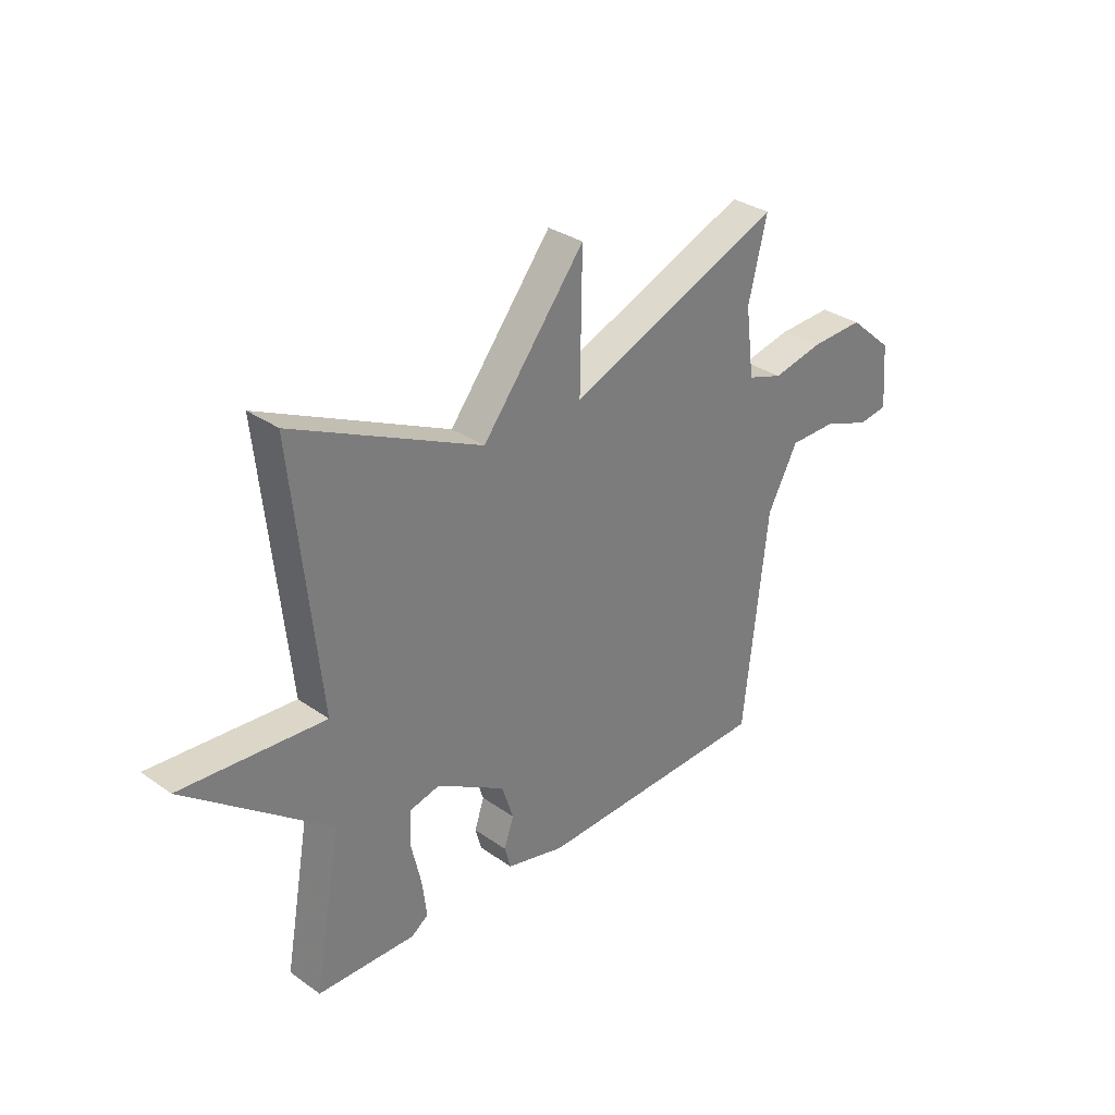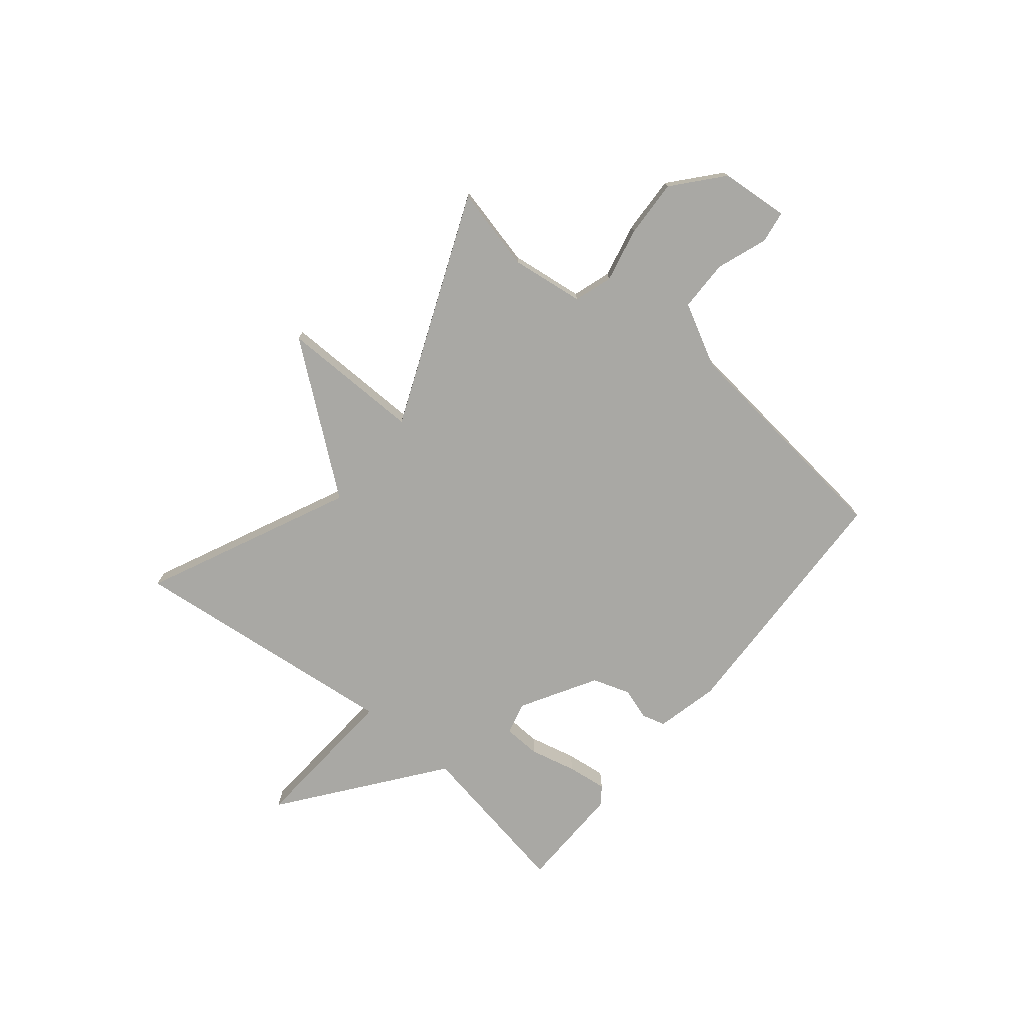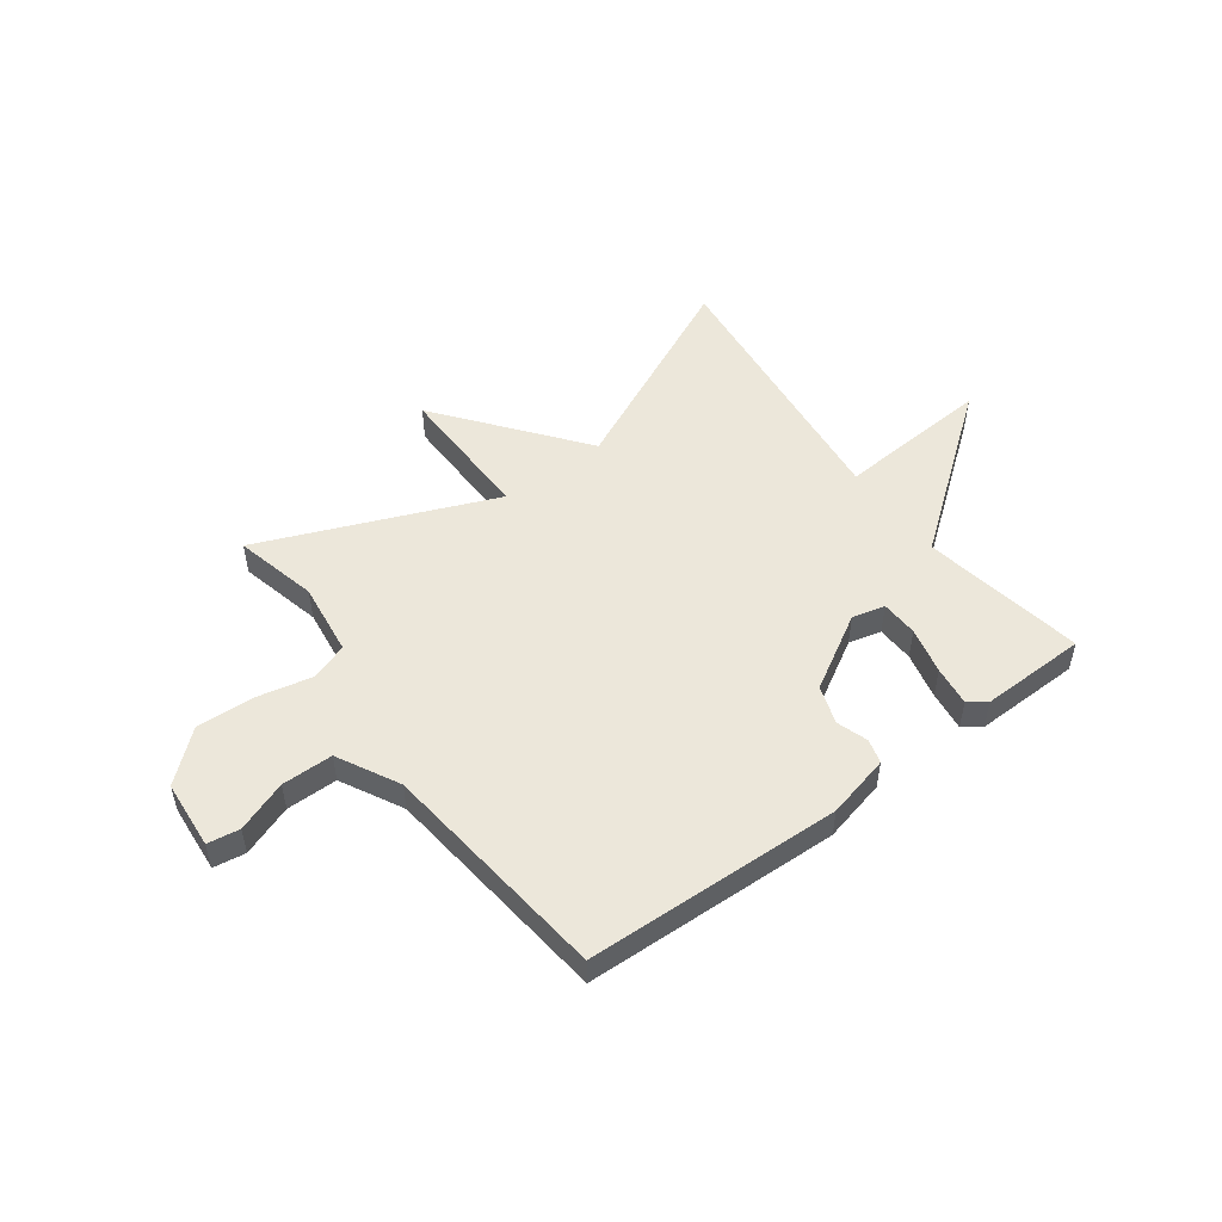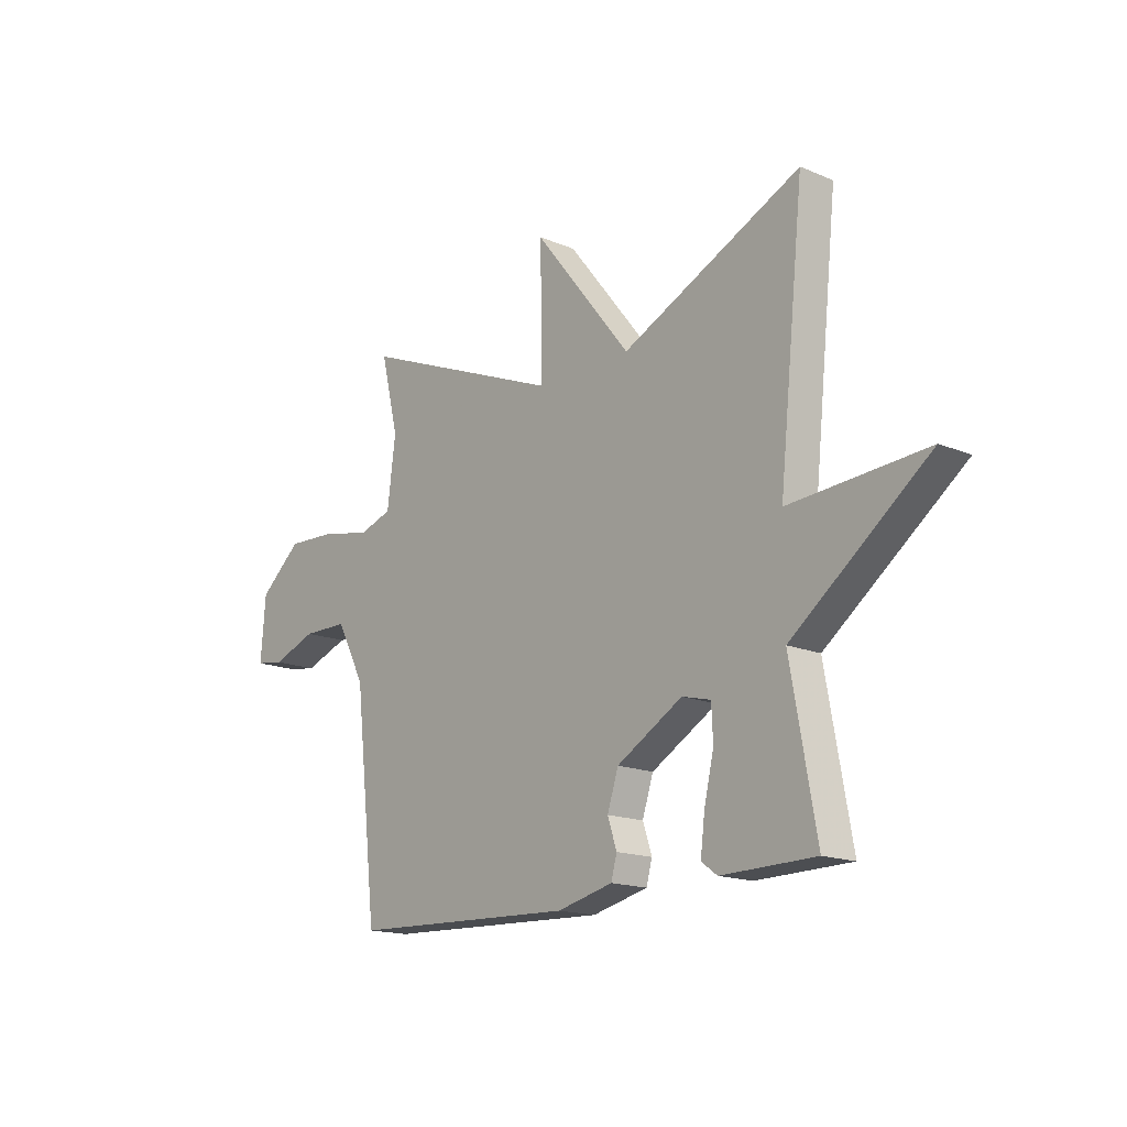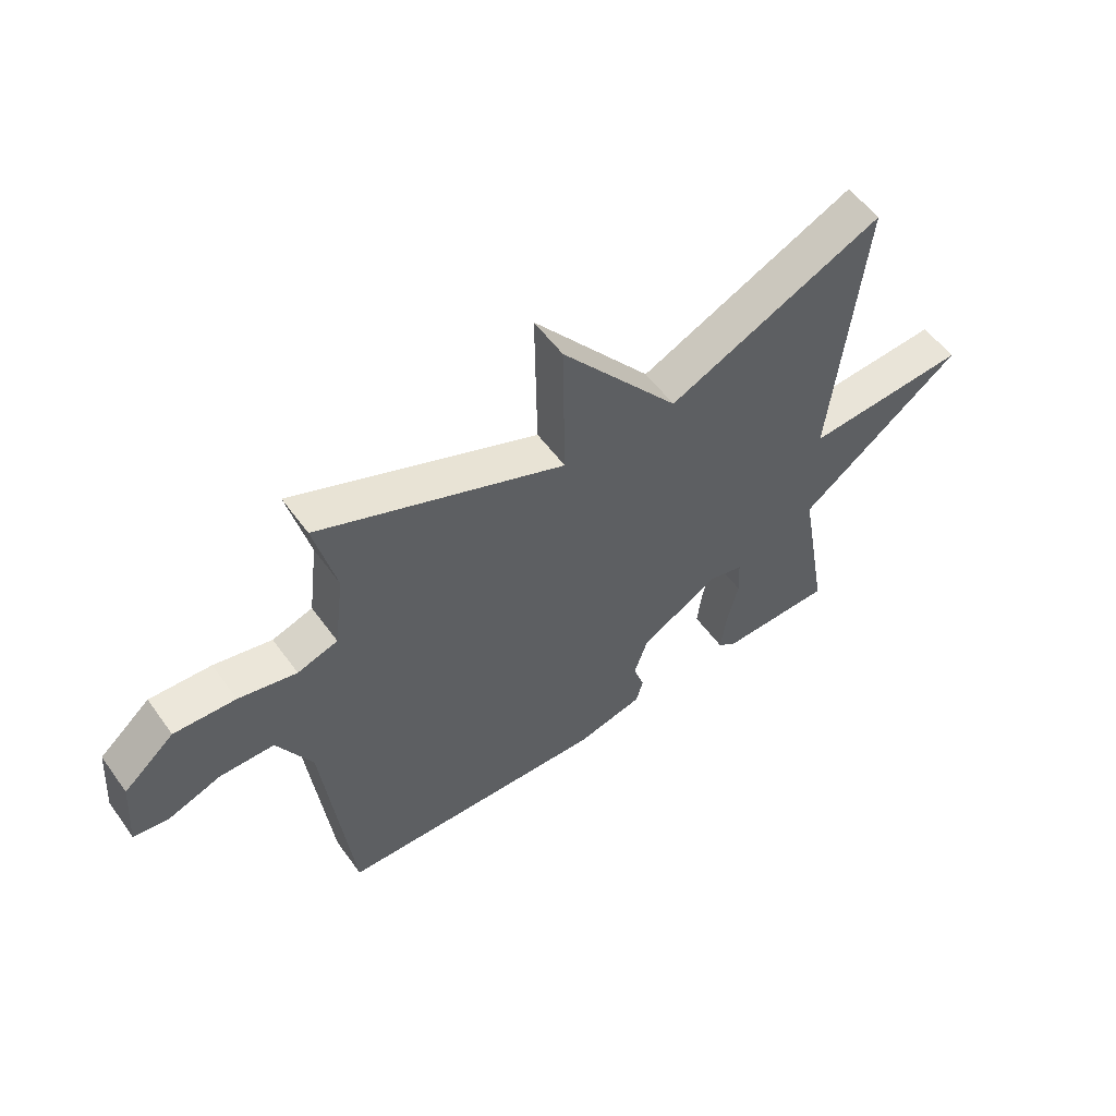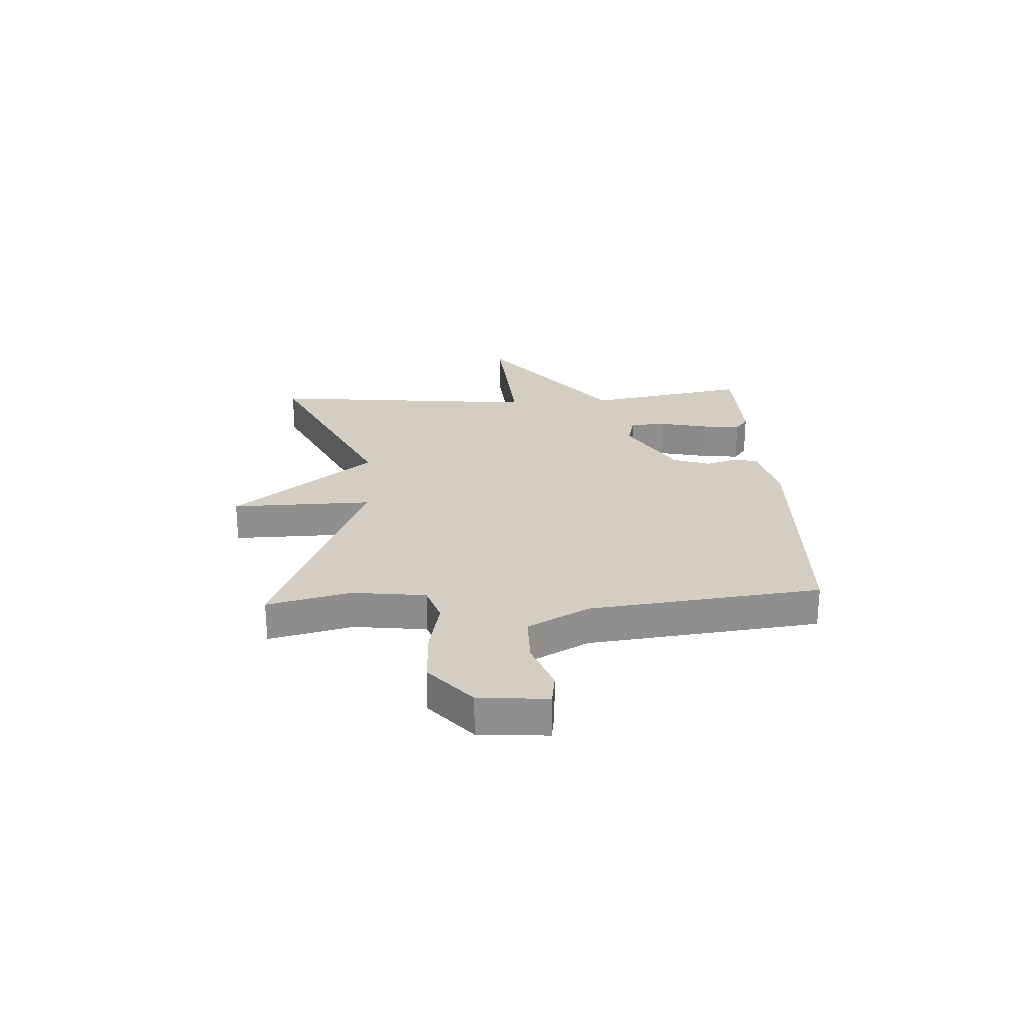
<metadata>
{"format":"obj","ext":"obj","renderer":"f3d","projection":"perspective","resolution":1024,"background":"white","views":[{"elev":31.9,"azim":-45.4,"up":"+Z"},{"elev":-74.9,"azim":50.8,"up":"+Y"},{"elev":51.7,"azim":143.6,"up":"+Y"},{"elev":-16.2,"azim":-130.9,"up":"+Z"},{"elev":55.3,"azim":144.7,"up":"+Z"},{"elev":25.1,"azim":86.7,"up":"+Y"}]}
</metadata>
<code>
v 0.5 0.07 0.5
v 0.463 0.07 0.347
v 0.48 0.07 0.212
v 0.55 0.07 0.189
v 0.65 0.07 0.211
v 0.756 0.07 0.216
v 0.844 0.07 0.14
v 0.854 0.07 0.014
v 0.795 0.07 0.005
v 0.702 0.07 0.039
v 0.608 0.07 0.038
v 0.548 0.07 -0.075
v 0.5 0.07 -0.5
v 0.031 0.07 -0.517
v -0.085 0.07 -0.489
v -0.097 0.07 -0.445
v -0.078 0.07 -0.388
v -0.101 0.07 -0.318
v -0.238 0.07 -0.238
v -0.298 0.07 -0.253
v -0.301 0.07 -0.321
v -0.281 0.07 -0.407
v -0.272 0.07 -0.48
v -0.305 0.07 -0.504
v -0.5 0.07 -0.5
v -0.447 0.07 -0.202
v -0.731 0.07 0.017
v -0.447 0.07 -0.002
v -0.5 0.07 0.5
v -0.126 0.07 0.325
v 0.078 0.07 0.584
v 0.074 0.07 0.325
v 0.5 0 0.5
v 0.463 0 0.347
v 0.48 0 0.212
v 0.55 0 0.189
v 0.65 0 0.211
v 0.756 0 0.216
v 0.844 0 0.14
v 0.854 0 0.014
v 0.795 0 0.005
v 0.702 0 0.039
v 0.608 0 0.038
v 0.548 0 -0.075
v 0.5 0 -0.5
v 0.031 0 -0.517
v -0.085 0 -0.489
v -0.097 0 -0.445
v -0.078 0 -0.388
v -0.101 0 -0.318
v -0.238 0 -0.238
v -0.298 0 -0.253
v -0.301 0 -0.321
v -0.281 0 -0.407
v -0.272 0 -0.48
v -0.305 0 -0.504
v -0.5 0 -0.5
v -0.447 0 -0.202
v -0.731 0 0.017
v -0.447 0 -0.002
v -0.5 0 0.5
v -0.126 0 0.325
v 0.078 0 0.584
v 0.074 0 0.325
f 30 31 32
f 28 29 30
f 28 30 32
f 26 27 28
f 32 1 2
f 28 32 2
f 26 28 2
f 24 25 26
f 23 24 26
f 22 23 26
f 21 22 26
f 20 21 26
f 26 2 3
f 20 26 3
f 19 20 3
f 15 16 17
f 14 15 17
f 13 14 17
f 12 13 17
f 11 12 17 18
f 8 9 10
f 7 8 10
f 6 7 10
f 5 6 10
f 4 5 10
f 4 10 11
f 11 18 19
f 4 11 19
f 3 4 19
f 64 63 62
f 62 61 60
f 64 62 60
f 60 59 58
f 34 33 64
f 34 64 60
f 34 60 58
f 58 57 56
f 58 56 55
f 58 55 54
f 58 54 53
f 58 53 52
f 35 34 58
f 35 58 52
f 35 52 51
f 49 48 47
f 49 47 46
f 49 46 45
f 49 45 44
f 50 49 44 43
f 42 41 40
f 42 40 39
f 42 39 38
f 42 38 37
f 42 37 36
f 43 42 36
f 51 50 43
f 51 43 36
f 51 36 35
f 1 33 34 2
f 2 34 35 3
f 3 35 36 4
f 4 36 37 5
f 5 37 38 6
f 6 38 39 7
f 7 39 40 8
f 8 40 41 9
f 9 41 42 10
f 10 42 43 11
f 11 43 44 12
f 12 44 45 13
f 13 45 46 14
f 14 46 47 15
f 15 47 48 16
f 16 48 49 17
f 17 49 50 18
f 18 50 51 19
f 19 51 52 20
f 20 52 53 21
f 21 53 54 22
f 22 54 55 23
f 23 55 56 24
f 24 56 57 25
f 25 57 58 26
f 26 58 59 27
f 27 59 60 28
f 28 60 61 29
f 29 61 62 30
f 30 62 63 31
f 31 63 64 32
f 32 64 33 1

</code>
